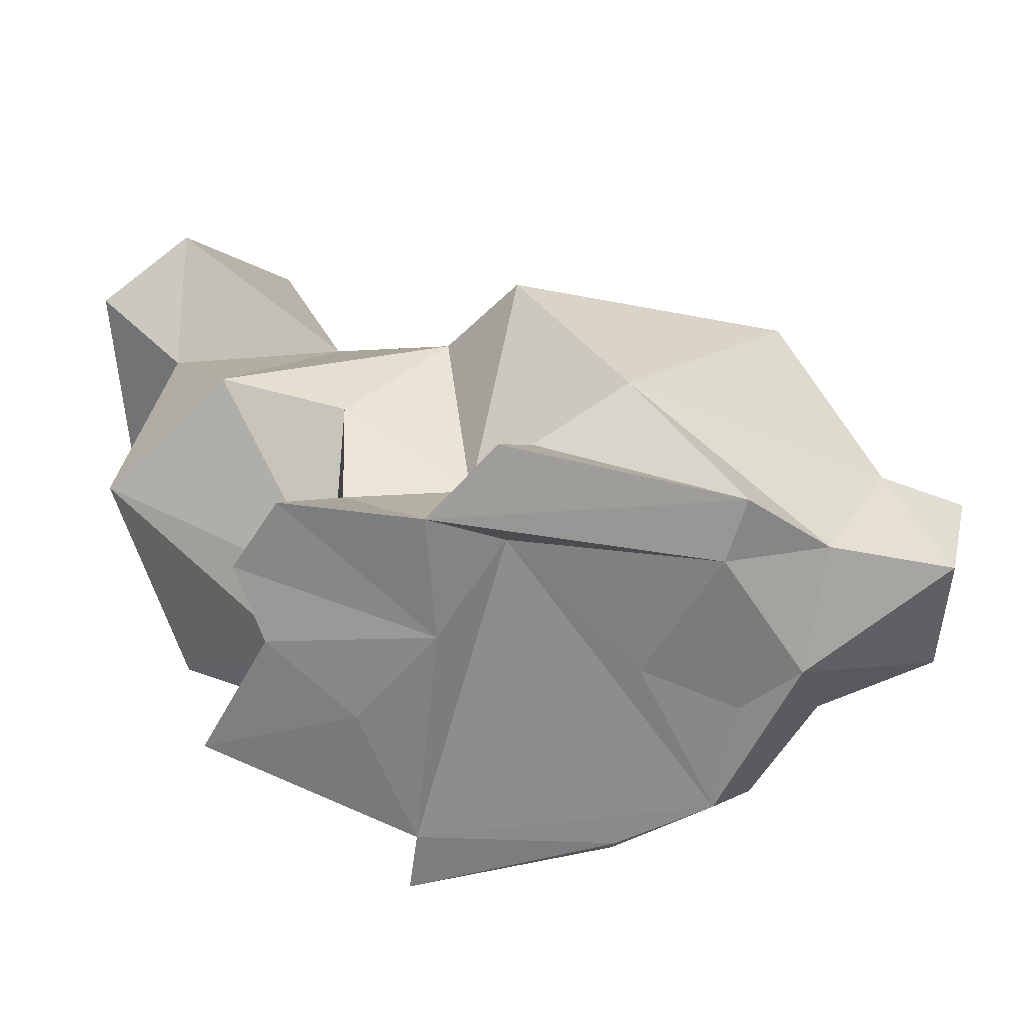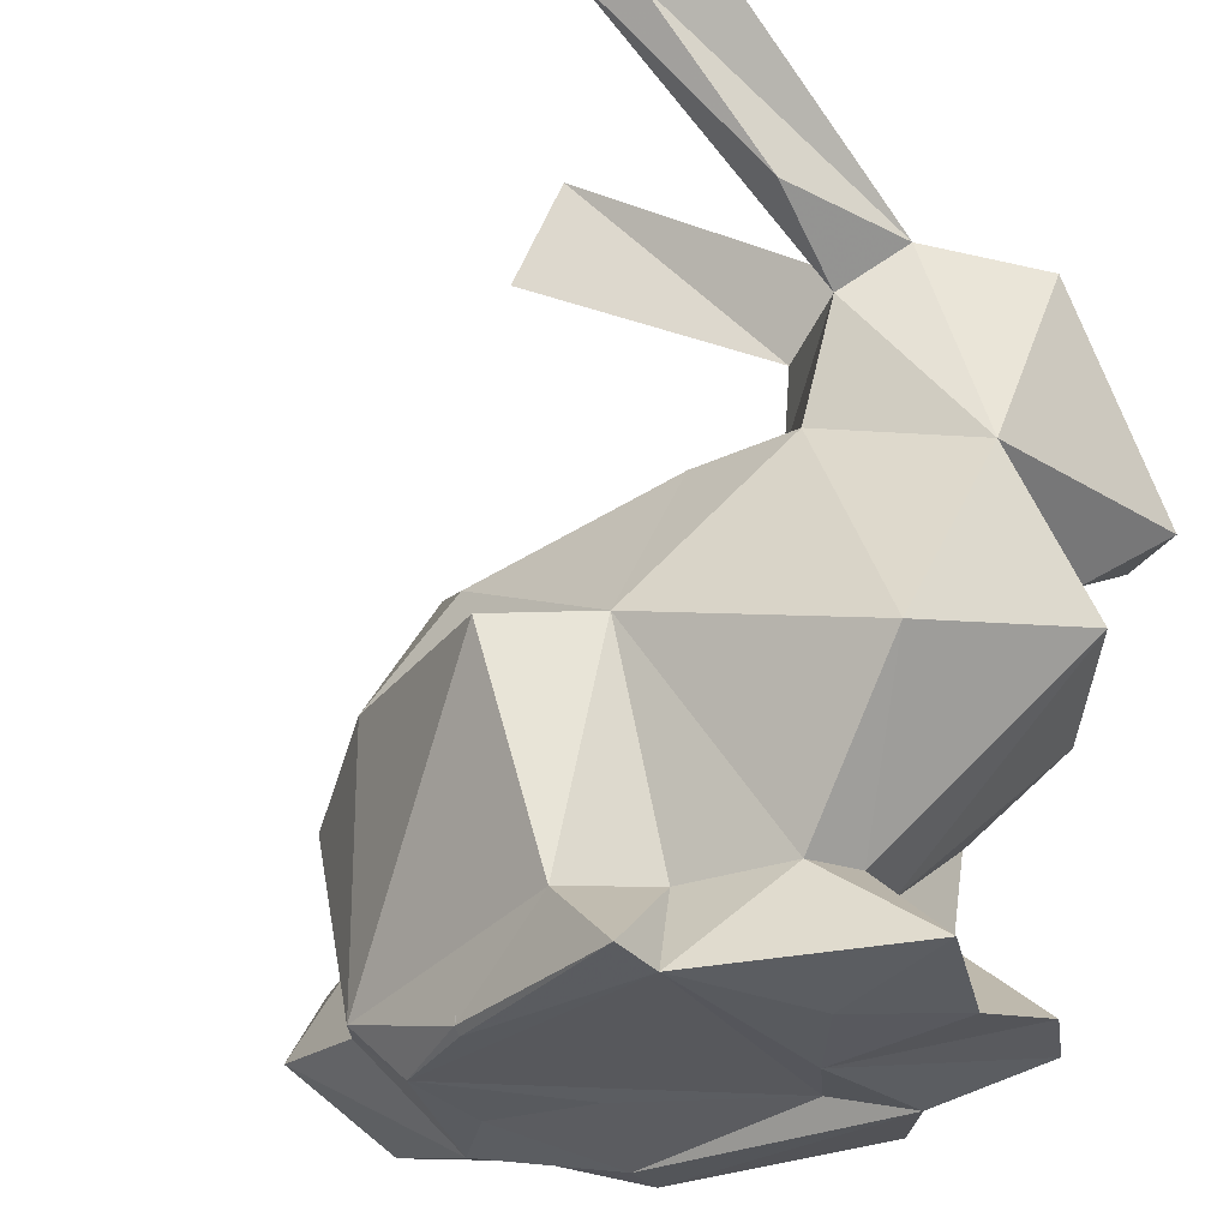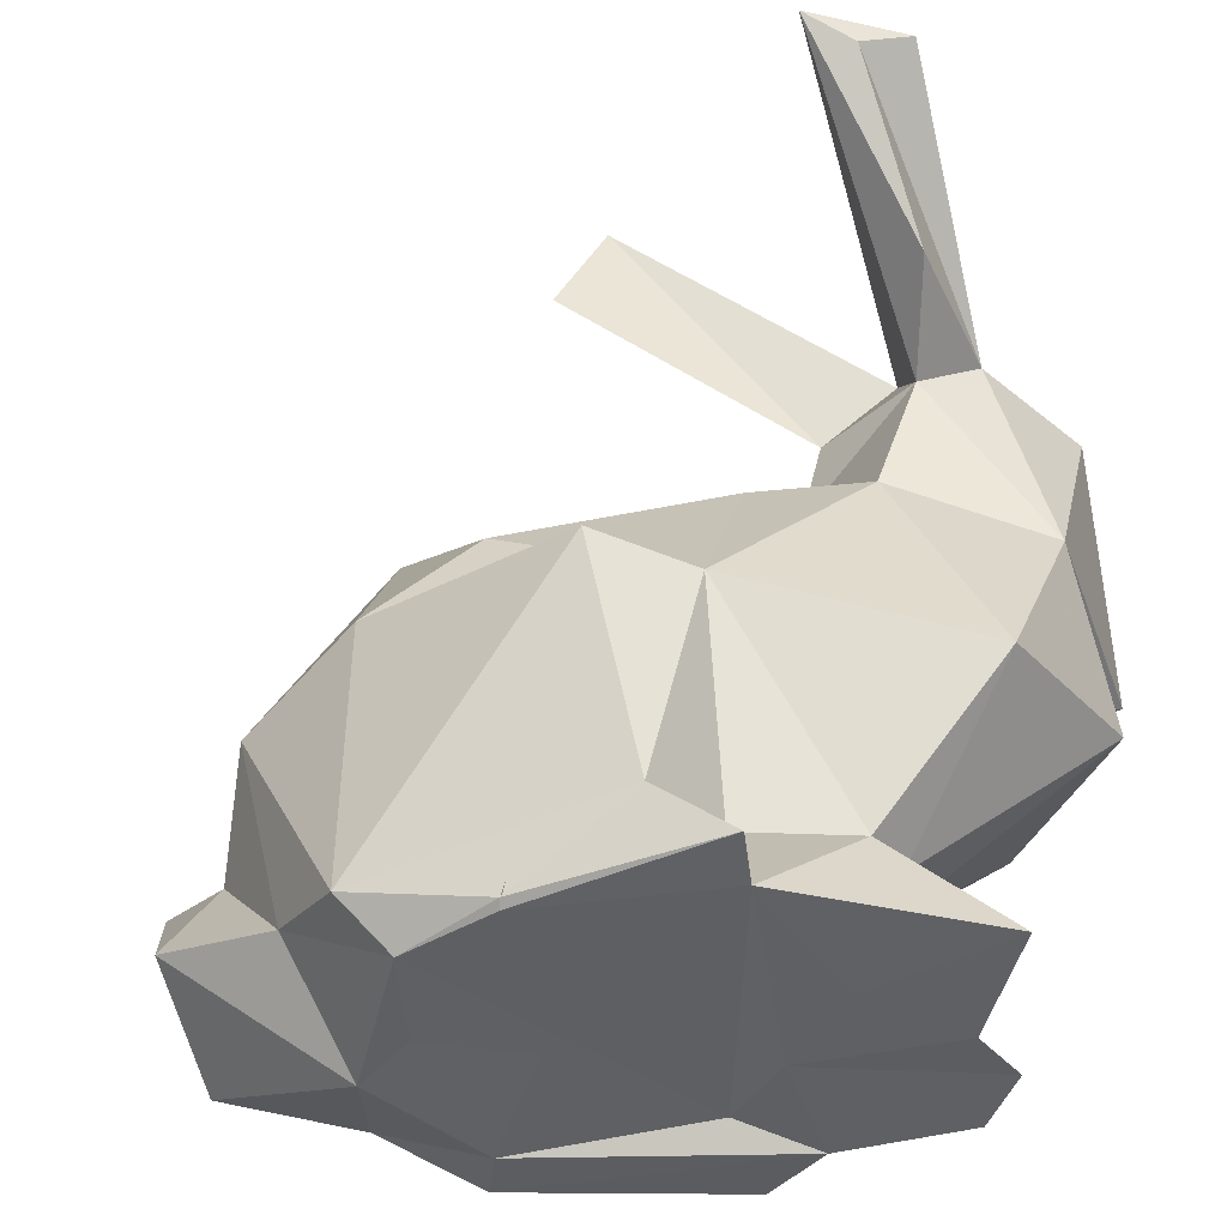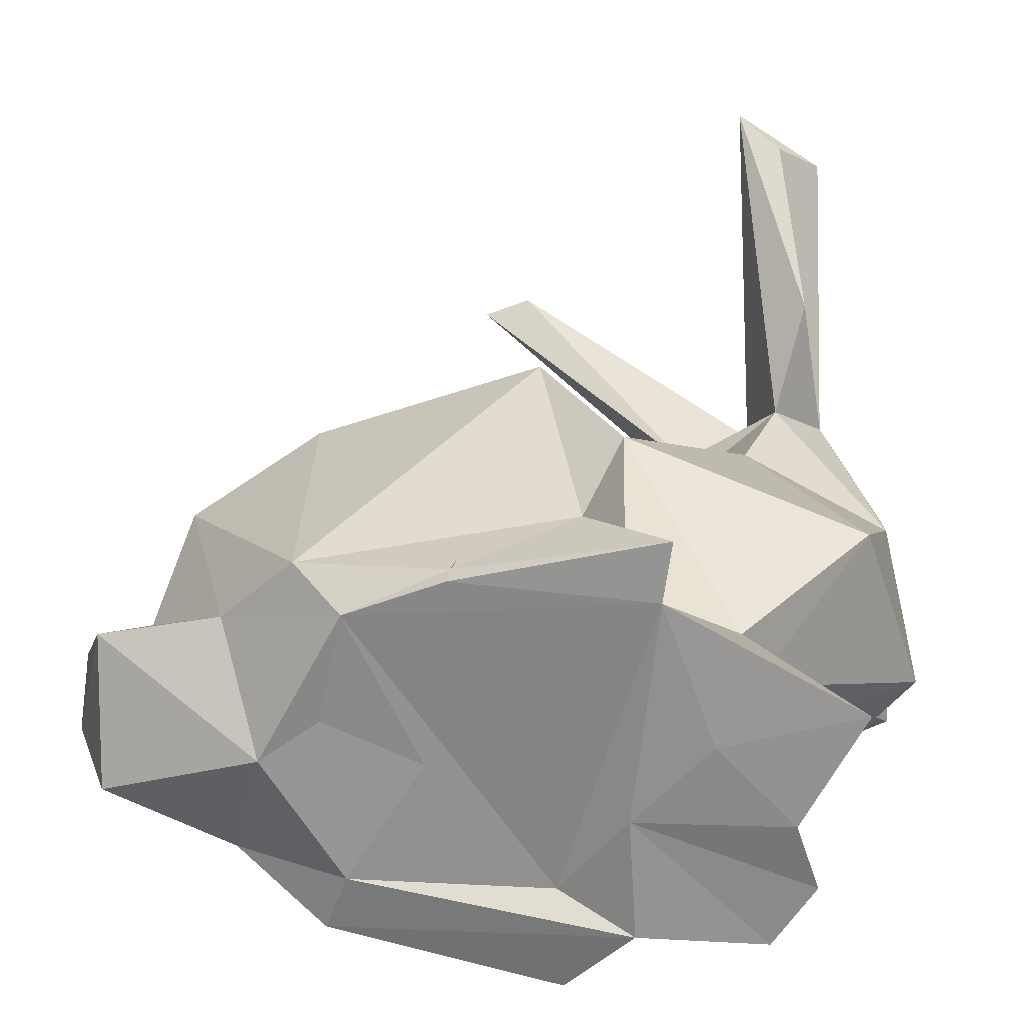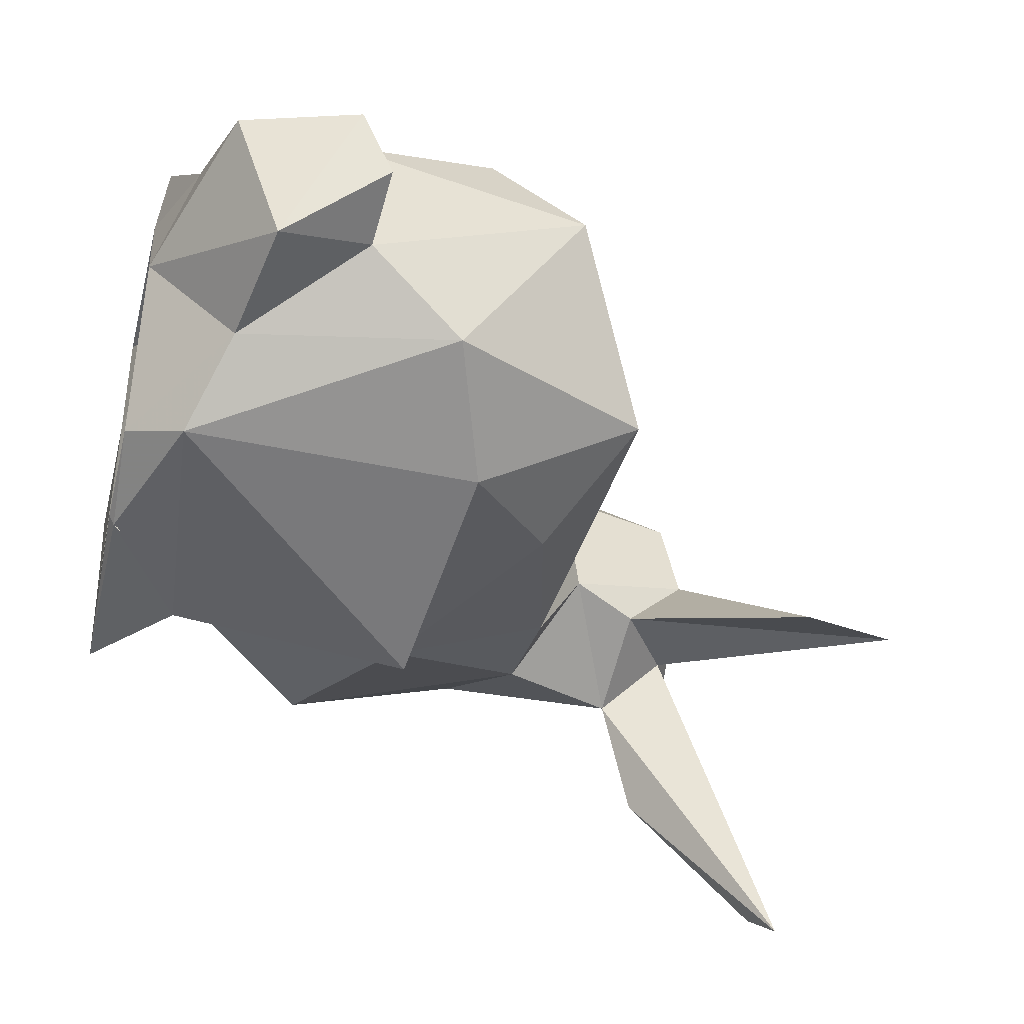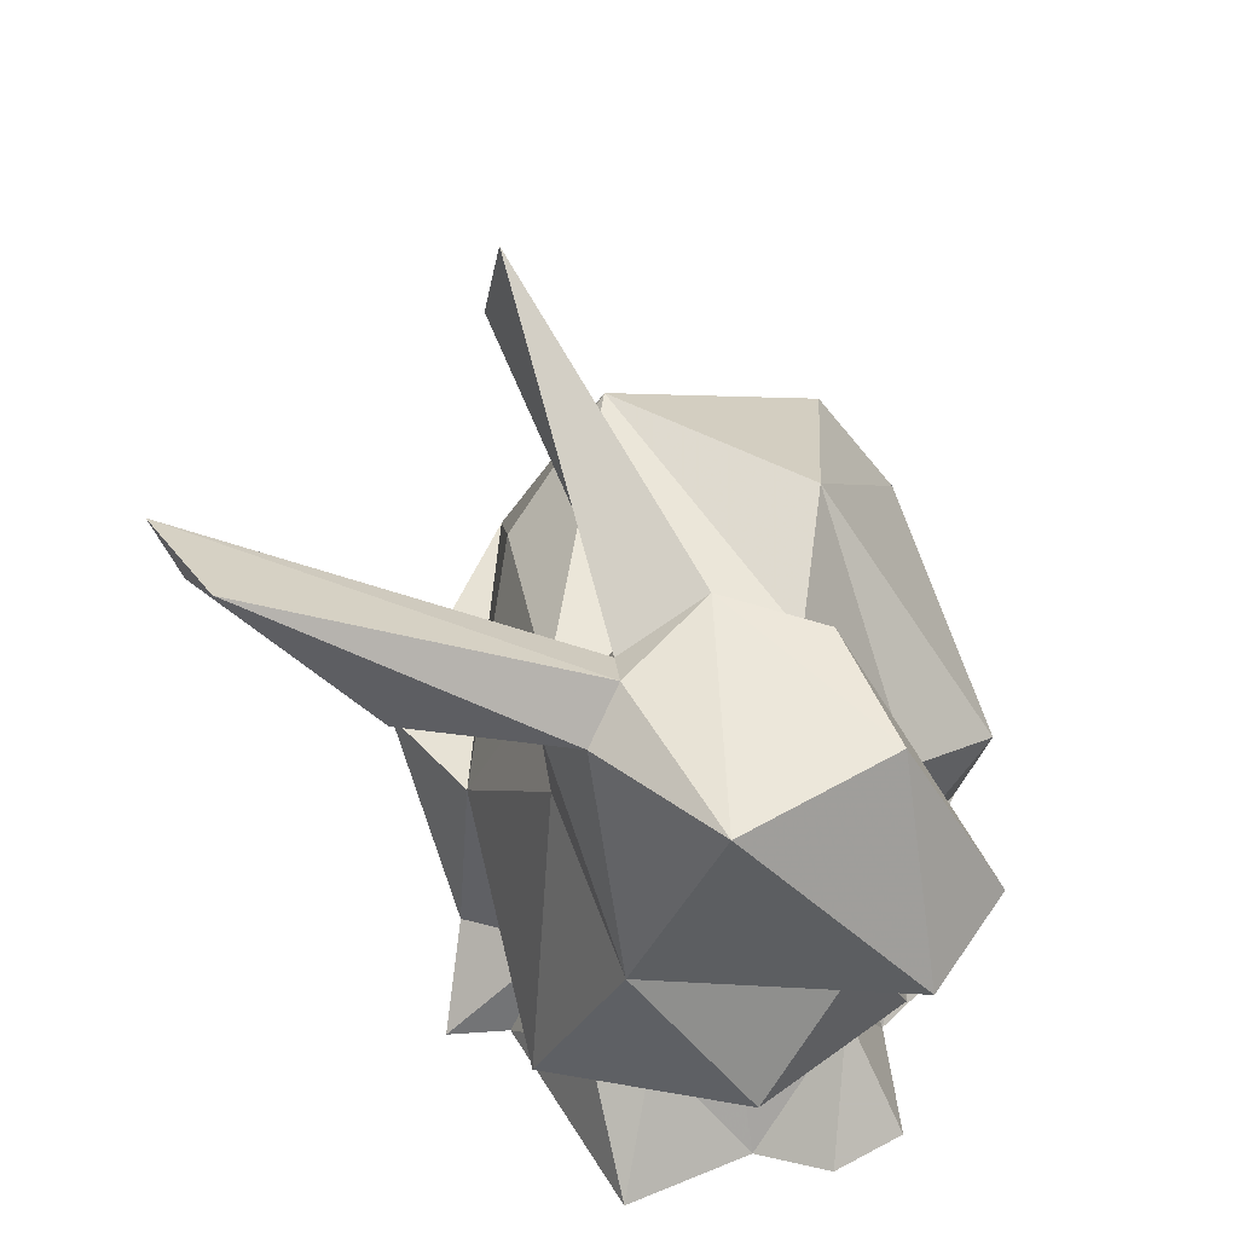
<metadata>
{"format":"obj","ext":"obj","renderer":"f3d","projection":"perspective","resolution":1024,"background":"white","views":[{"elev":31.2,"azim":-5.5,"up":"+Z"},{"elev":-33.1,"azim":-138.1,"up":"+Y"},{"elev":-46.3,"azim":-165.4,"up":"+Y"},{"elev":-66.7,"azim":179.6,"up":"+Y"},{"elev":-36.8,"azim":77.2,"up":"+Z"},{"elev":46.2,"azim":-87.5,"up":"+Y"}]}
</metadata>
<code>
o bunny
v -0.06883 0.08129 -0.009181
v -0.01199 0.09221 0.01477
v -0.04208 0.006974 0.03486
v -0.03884 0.122 0.01797
v -0.05617 0.004794 -0.00985
v 0.03673 0.06569 -0.03438
v -0.05339 0.1257 -0.01065
v -0.05692 0.08901 0.04326
v -0.01772 0.06072 -0.03607
v -0.05747 0.1187 0.02752
v -0.04353 0.1435 -0.07323
v 0.07147 0.02379 -0.01457
v -0.04512 0.004391 0.0105
v -0.05083 0.05443 0.03203
v -0.05155 0.1405 -0.06717
v 0.01592 0.02476 0.0437
v 0.07755 0.0363 0.009922
v 0.0625 0.03564 0.01675
v -0.03227 0.1127 -0.01041
v -0.03136 0.02435 0.02488
v -0.03017 0.04382 0.03081
v -0.03004 0.08747 0.01928
v -0.05563 0.1177 -0.04155
v 0.05018 0.01976 -0.01987
v -0.01106 0.06197 0.03258
v -0.01027 0.02388 0.02513
v -0.07219 0.08459 0.0333
v -0.007186 0.007118 0.0434
v -0.03401 0.02472 0.006981
v -0.000409 0.01966 0.03585
v -0.07352 0.1178 0.004615
v 0.000662 0.05644 0.04676
v 0.01415 0.09852 0.01722
v 0.04894 0.06529 0.03095
v -0.01903 0.004395 0.032
v 0.07089 0.0155 0.01043
v 0.03751 0.01343 -0.03271
v -0.03542 0.1245 0.001033
v 0.05134 0.08246 0.01775
v 0.007334 0.1369 -0.03278
v -0.05009 0.1109 -0.02169
v 0.06472 0.04076 -0.008015
v -0.001246 0.1562 -0.02949
v 0.07657 0.04198 -0.001678
v -0.07219 0.05633 0.01013
v -0.05956 0.07608 0.02425
v 0.04799 0.01114 0.01866
v 0.02927 0.003658 -0.02797
v 0.05886 0.05805 -0.02144
v 0.033 0.006425 0.03141
v 0.01244 0.003159 -0.03426
v 0.0119 0.004121 -0.03588
v -0.02299 0.003465 -0.04123
v -0.002651 0.06027 -0.04938
v -0.04952 0.006692 0.02358
v -0.06021 0.1466 -0.06188
v -0.02766 0.1006 -0.006503
v -0.04593 0.1222 -0.01179
v -0.01666 0.02133 -0.02234
v 0.03669 0.09553 -0.01707
v 0.04327 0.004111 -0.001309
v 0.01094 0.005774 -0.03683
v -0.009178 0.01742 -0.03937
v -0.06031 0.04698 -0.02344
v 0.01763 0.08197 -0.03162
v -0.06022 0.1194 -0.01472
v -0.03619 0.02108 -0.01663
v -0.03886 0.02242 -0.006148
v 0.03307 0.004809 -0.00839
v -0.01747 0.004129 0.009663
v -0.04234 0.08974 -0.02103
v -0.02164 0.09099 -0.02286
v 0.01619 0.00555 -5.3e-05
v -0.005771 0.008423 0.02497
v 0.02928 0.004667 0.02102
v -0.031 0.00333 -0.004708
v -0.02157 0.003409 -0.03049
f 67 5 68
f 18 34 16
f 13 5 76
f 58 38 43
f 17 18 36
f 12 17 36
f 57 22 2
f 42 49 39
f 35 3 70
f 27 31 1
f 8 27 46
f 31 10 38
f 42 44 12
f 64 1 71
f 16 30 50
f 45 14 46
f 38 4 57
f 9 65 6
f 34 32 16
f 45 46 1
f 22 57 4
f 24 37 49
f 53 51 77
f 49 60 39
f 72 9 71
f 47 50 75
f 50 35 75
f 9 6 54
f 51 62 52
f 13 29 68
f 77 59 53
f 38 58 7
f 73 69 75
f 17 44 18
f 64 45 1
f 29 21 14
f 67 64 9
f 11 56 7
f 69 73 48
f 61 12 36
f 1 66 41
f 56 66 7
f 20 3 35
f 61 36 47
f 16 47 18
f 74 75 35
f 16 32 26
f 17 12 44
f 25 14 21
f 22 46 14
f 48 77 51
f 35 50 28
f 29 13 20
f 76 70 13
f 66 56 15
f 32 34 33
f 29 45 68
f 66 15 23
f 60 72 2
f 18 47 36
f 53 59 63
f 30 28 50
f 55 13 70
f 57 71 41
f 59 77 67
f 61 75 69
f 11 58 41
f 40 19 43
f 69 48 61
f 75 61 47
f 35 28 30
f 10 31 27
f 58 19 41
f 24 12 61
f 70 3 55
f 11 41 23
f 24 61 48
f 10 4 38
f 66 31 7
f 7 31 38
f 21 29 20
f 59 67 9
f 33 2 25
f 35 26 20
f 2 22 25
f 16 50 47
f 40 43 38
f 10 27 8
f 72 60 65
f 43 19 58
f 24 48 37
f 42 18 44
f 22 14 25
f 63 59 9
f 57 41 19
f 77 48 74
f 48 51 52
f 77 74 70
f 60 33 39
f 34 39 33
f 45 29 14
f 77 5 67
f 57 2 72
f 56 11 15
f 8 22 4
f 71 57 72
f 37 52 63
f 30 26 35
f 53 63 52
f 49 37 6
f 33 60 2
f 22 8 46
f 13 55 20
f 5 77 76
f 25 26 32
f 75 74 73
f 42 24 49
f 63 54 37
f 26 30 16
f 39 34 18
f 77 70 76
f 20 26 21
f 15 11 23
f 35 70 74
f 18 42 39
f 5 13 68
f 20 55 3
f 9 54 63
f 57 19 38
f 26 25 21
f 64 68 45
f 12 24 42
f 48 73 74
f 67 68 64
f 48 52 37
f 6 65 60
f 25 32 33
f 27 1 46
f 51 53 52
f 9 64 71
f 40 38 19
f 72 65 9
f 7 58 11
f 4 10 8
f 41 71 1
f 6 37 54
f 66 23 41
f 66 1 31
f 49 6 60

</code>
